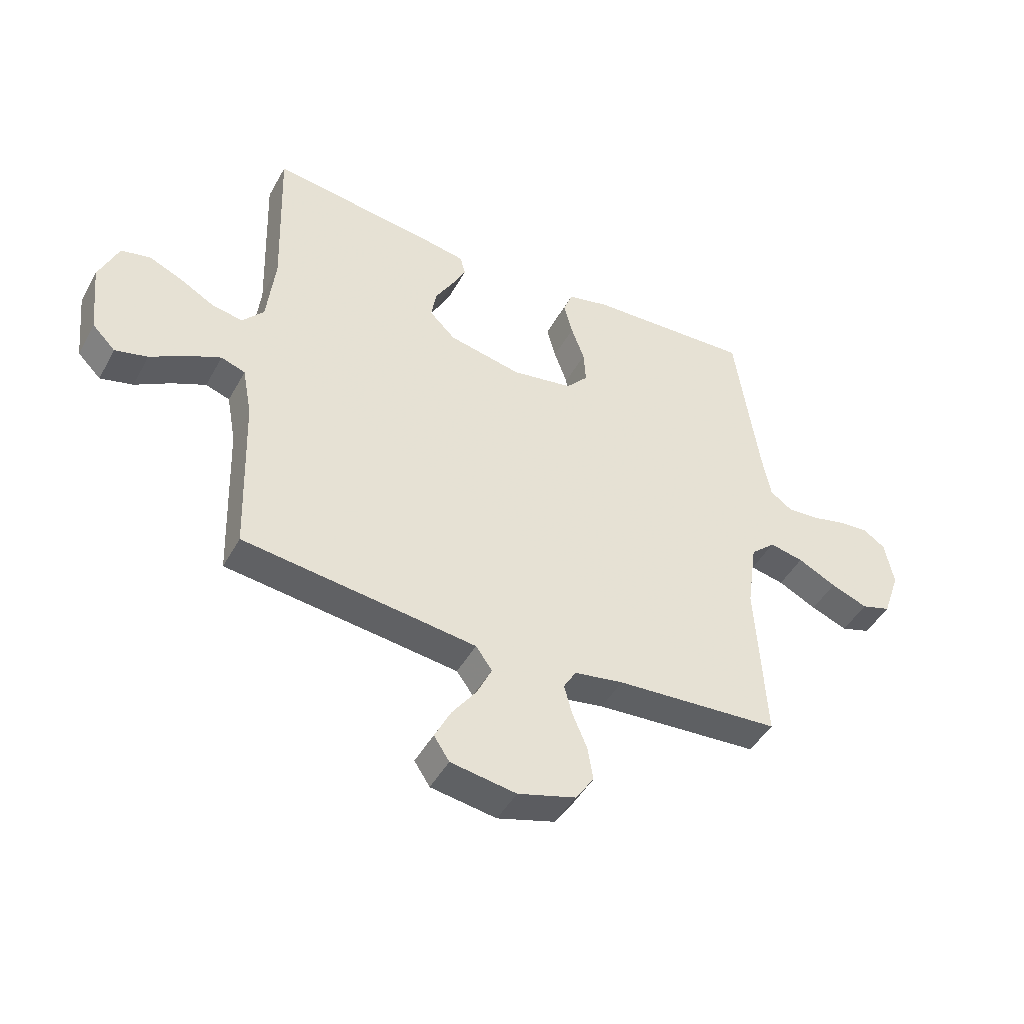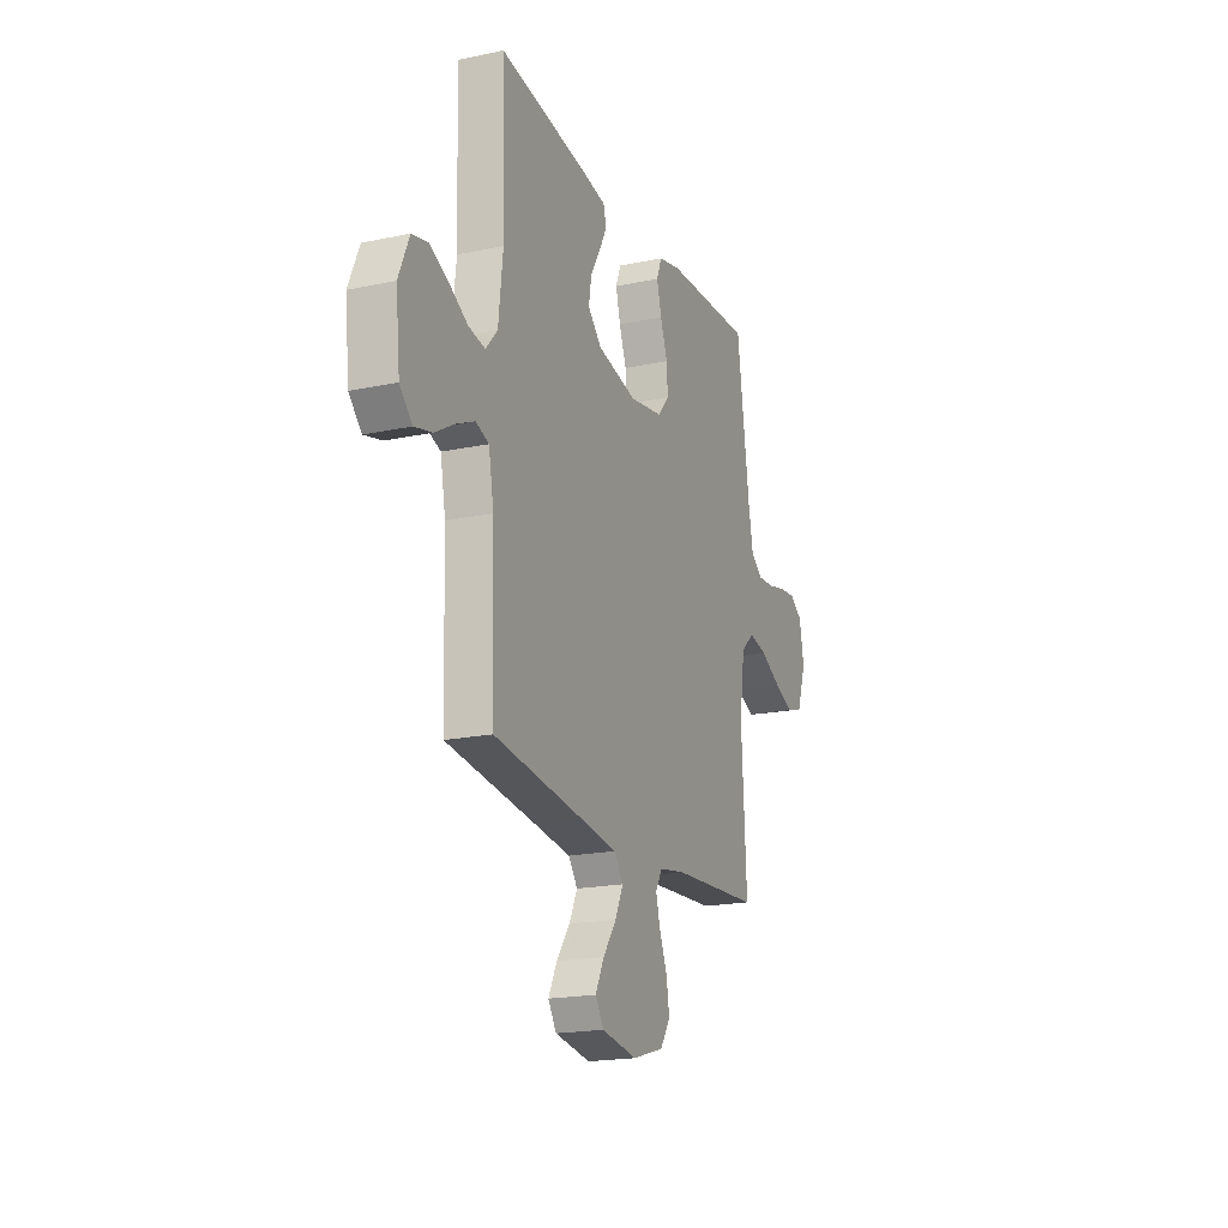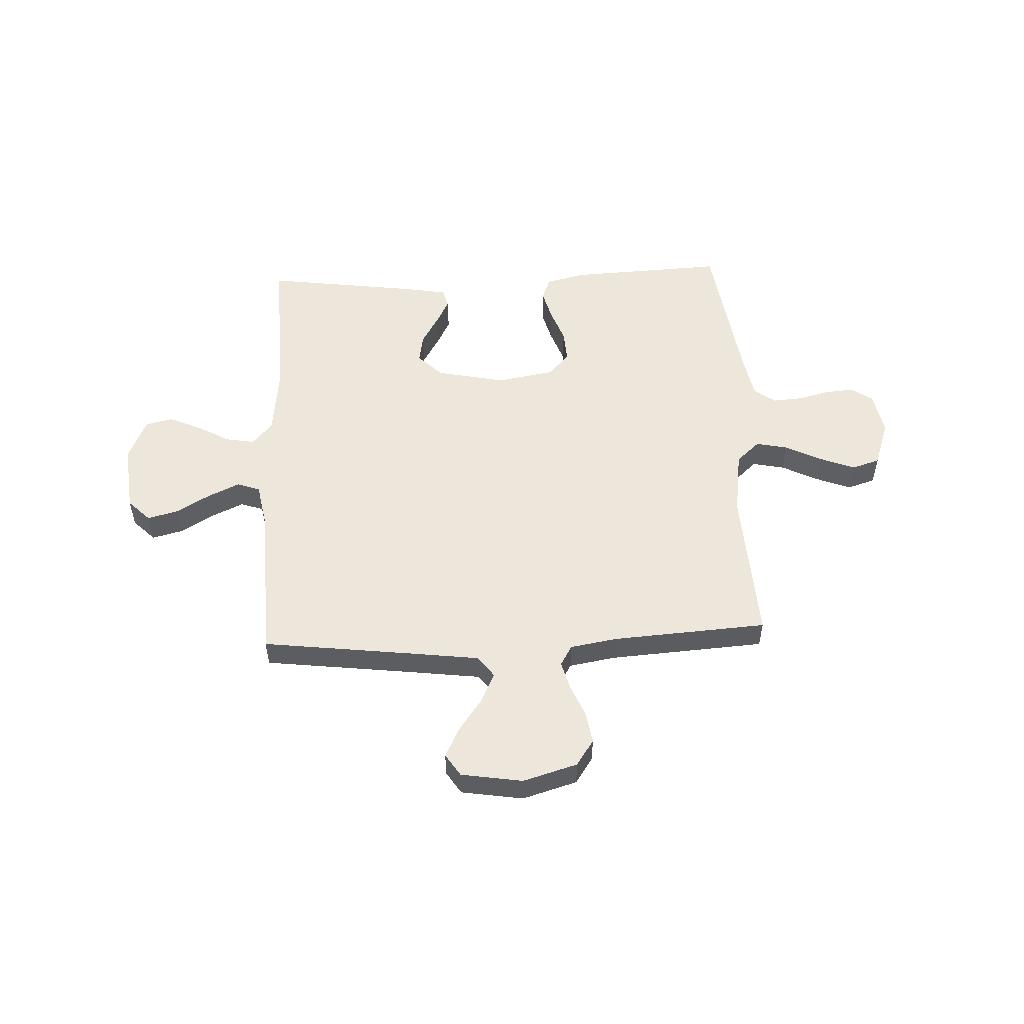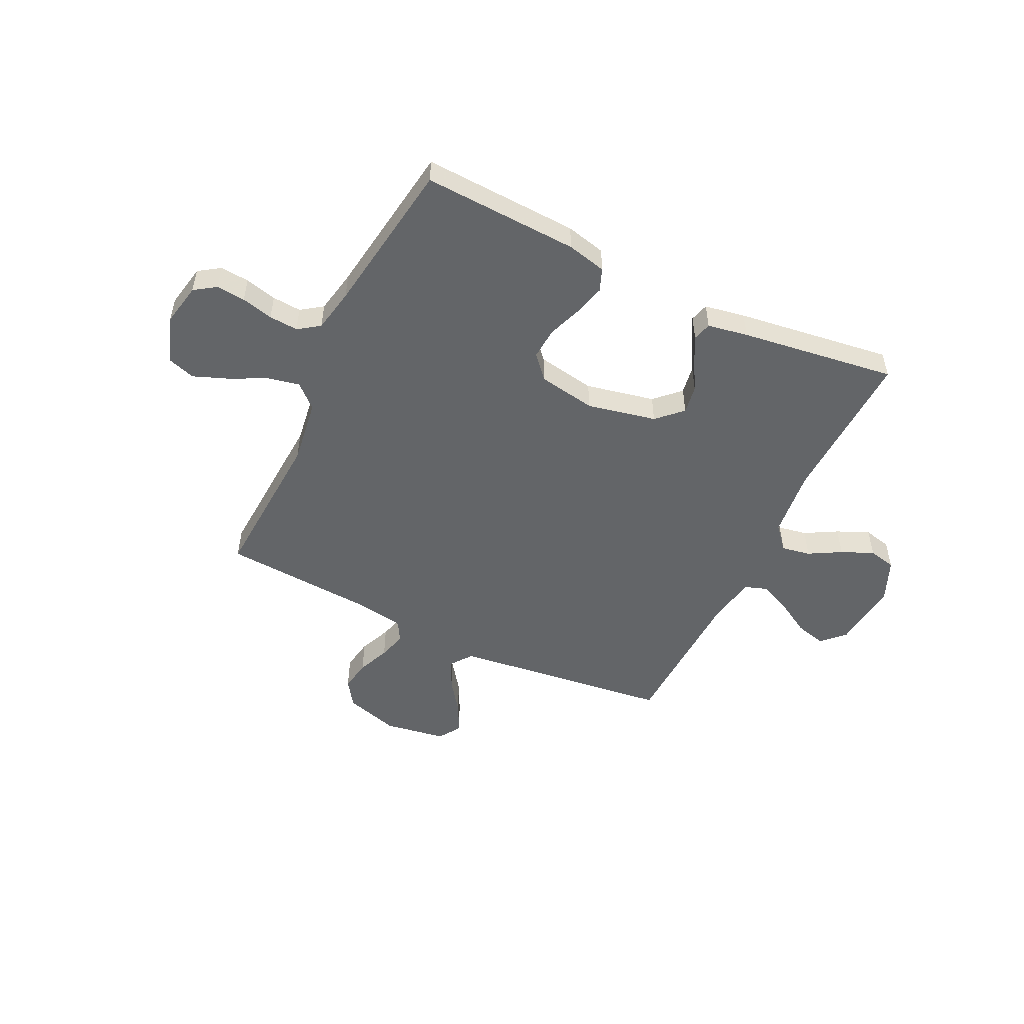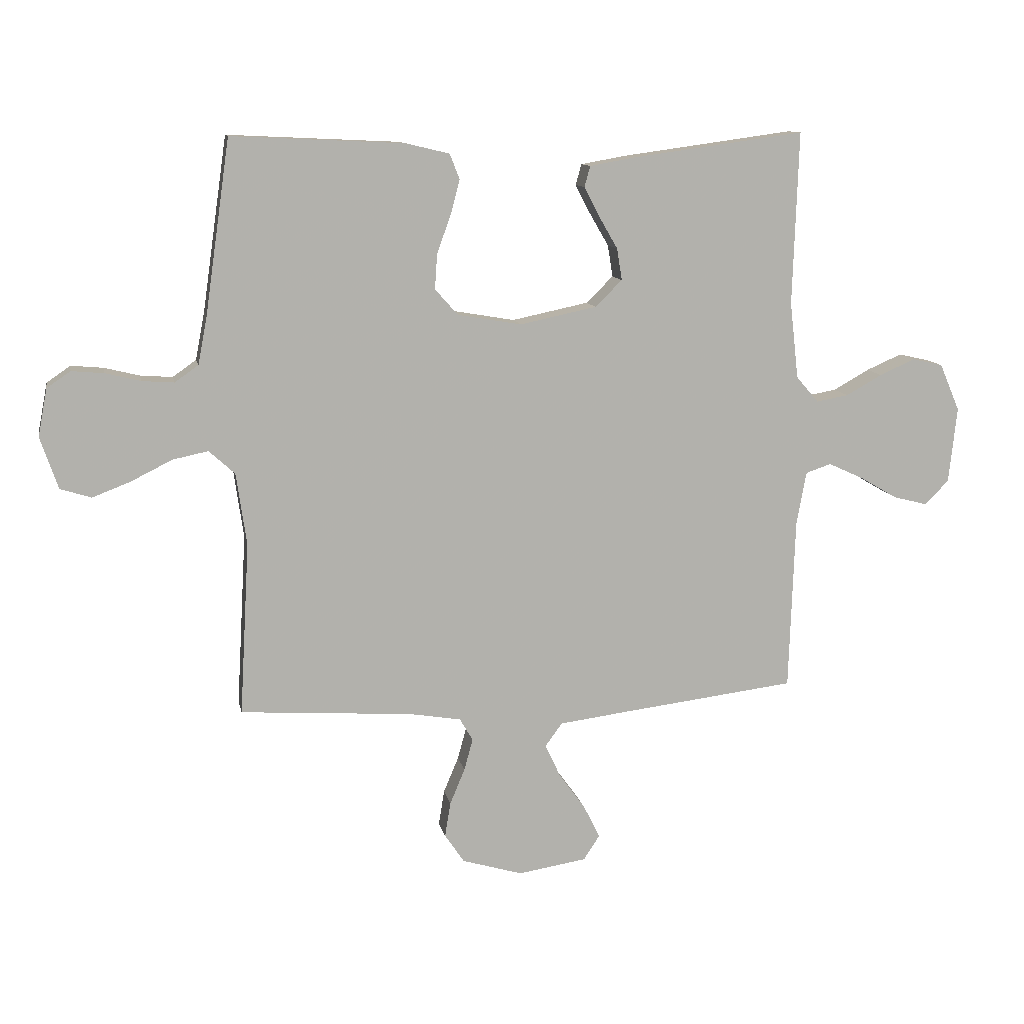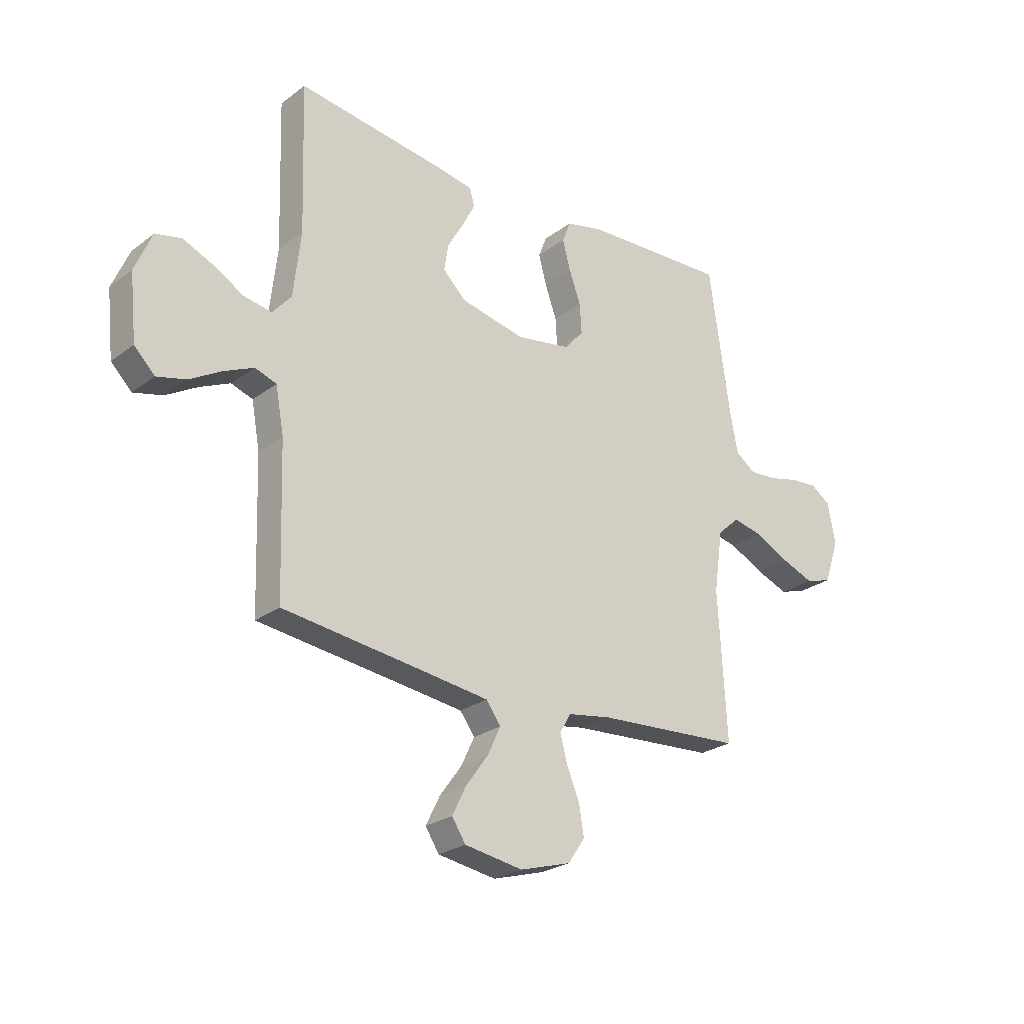
<metadata>
{"format":"obj","ext":"obj","renderer":"f3d","projection":"perspective","resolution":1024,"background":"white","views":[{"elev":-45.6,"azim":152.5,"up":"+Z"},{"elev":-19.3,"azim":111.6,"up":"+Z"},{"elev":53.2,"azim":177.4,"up":"+Y"},{"elev":-51.4,"azim":-25.8,"up":"+Y"},{"elev":11.2,"azim":-11.0,"up":"+Z"},{"elev":-25.2,"azim":140.0,"up":"+Z"}]}
</metadata>
<code>
v -0.5 0.07 -0.5
v -0.483 0.07 -0.2
v -0.501 0.07 -0.074
v -0.546 0.07 -0.033
v -0.608 0.07 -0.046
v -0.678 0.07 -0.081
v -0.745 0.07 -0.107
v -0.799 0.07 -0.09
v -0.83 0.07 0
v -0.814 0.07 0.083
v -0.773 0.07 0.111
v -0.717 0.07 0.106
v -0.656 0.07 0.091
v -0.6 0.07 0.087
v -0.559 0.07 0.116
v -0.543 0.07 0.2
v -0.5 0.07 0.5
v -0.2 0.07 0.486
v -0.124 0.07 0.468
v -0.107 0.07 0.424
v -0.123 0.07 0.364
v -0.147 0.07 0.298
v -0.151 0.07 0.237
v -0.111 0.07 0.192
v 0 0.07 0.173
v 0.133 0.07 0.201
v 0.18 0.07 0.247
v 0.171 0.07 0.302
v 0.138 0.07 0.359
v 0.112 0.07 0.409
v 0.122 0.07 0.445
v 0.2 0.07 0.459
v 0.5 0.07 0.5
v 0.49 0.07 0.2
v 0.505 0.07 0.067
v 0.544 0.07 0.022
v 0.6 0.07 0.032
v 0.662 0.07 0.067
v 0.724 0.07 0.094
v 0.777 0.07 0.082
v 0.812 0.07 0
v 0.798 0.07 -0.132
v 0.756 0.07 -0.174
v 0.697 0.07 -0.159
v 0.632 0.07 -0.121
v 0.571 0.07 -0.093
v 0.527 0.07 -0.108
v 0.51 0.07 -0.2
v 0.5 0.07 -0.5
v 0.2 0.07 -0.537
v 0.076 0.07 -0.553
v 0.046 0.07 -0.594
v 0.073 0.07 -0.651
v 0.118 0.07 -0.713
v 0.147 0.07 -0.771
v 0.119 0.07 -0.814
v 0 0.07 -0.833
v -0.105 0.07 -0.802
v -0.139 0.07 -0.752
v -0.129 0.07 -0.691
v -0.103 0.07 -0.629
v -0.088 0.07 -0.574
v -0.111 0.07 -0.535
v -0.2 0.07 -0.52
v -0.5 0 -0.5
v -0.483 0 -0.2
v -0.501 0 -0.074
v -0.546 0 -0.033
v -0.608 0 -0.046
v -0.678 0 -0.081
v -0.745 0 -0.107
v -0.799 0 -0.09
v -0.83 0 0
v -0.814 0 0.083
v -0.773 0 0.111
v -0.717 0 0.106
v -0.656 0 0.091
v -0.6 0 0.087
v -0.559 0 0.116
v -0.543 0 0.2
v -0.5 0 0.5
v -0.2 0 0.486
v -0.124 0 0.468
v -0.107 0 0.424
v -0.123 0 0.364
v -0.147 0 0.298
v -0.151 0 0.237
v -0.111 0 0.192
v 0 0 0.173
v 0.133 0 0.201
v 0.18 0 0.247
v 0.171 0 0.302
v 0.138 0 0.359
v 0.112 0 0.409
v 0.122 0 0.445
v 0.2 0 0.459
v 0.5 0 0.5
v 0.49 0 0.2
v 0.505 0 0.067
v 0.544 0 0.022
v 0.6 0 0.032
v 0.662 0 0.067
v 0.724 0 0.094
v 0.777 0 0.082
v 0.812 0 0
v 0.798 0 -0.132
v 0.756 0 -0.174
v 0.697 0 -0.159
v 0.632 0 -0.121
v 0.571 0 -0.093
v 0.527 0 -0.108
v 0.51 0 -0.2
v 0.5 0 -0.5
v 0.2 0 -0.537
v 0.076 0 -0.553
v 0.046 0 -0.594
v 0.073 0 -0.651
v 0.118 0 -0.713
v 0.147 0 -0.771
v 0.119 0 -0.814
v 0 0 -0.833
v -0.105 0 -0.802
v -0.139 0 -0.752
v -0.129 0 -0.691
v -0.103 0 -0.629
v -0.088 0 -0.574
v -0.111 0 -0.535
v -0.2 0 -0.52
f 58 59 60 61
f 58 61 62
f 57 58 62
f 56 57 62
f 53 54 55 56
f 52 53 56 62
f 51 52 62 63
f 48 49 50
f 47 48 50 51
f 42 43 44 45
f 42 45 46
f 41 42 46
f 40 41 46 47
f 37 38 39 40
f 31 32 33 34
f 31 34 35
f 28 29 30 31
f 28 31 35 36
f 19 20 21 22
f 17 18 19 22
f 16 17 22 23
f 15 16 23 24
f 10 11 12 13
f 10 13 14
f 9 10 14
f 8 9 14
f 5 6 7 8
f 5 8 14 15
f 64 1 2
f 64 2 3
f 47 51 63 64
f 37 40 47 64
f 36 37 64
f 36 64 3
f 27 28 36
f 26 27 36
f 25 26 36 3
f 24 25 3 4
f 4 5 15 24
f 125 124 123 122
f 126 125 122
f 126 122 121
f 126 121 120
f 120 119 118 117
f 126 120 117 116
f 127 126 116 115
f 114 113 112
f 115 114 112 111
f 109 108 107 106
f 110 109 106
f 110 106 105
f 111 110 105 104
f 104 103 102 101
f 98 97 96 95
f 99 98 95
f 95 94 93 92
f 100 99 95 92
f 86 85 84 83
f 86 83 82 81
f 87 86 81 80
f 88 87 80 79
f 77 76 75 74
f 78 77 74
f 78 74 73
f 78 73 72
f 72 71 70 69
f 79 78 72 69
f 66 65 128
f 67 66 128
f 128 127 115 111
f 128 111 104 101
f 128 101 100
f 67 128 100
f 100 92 91
f 100 91 90
f 67 100 90 89
f 68 67 89 88
f 88 79 69 68
f 1 65 66 2
f 2 66 67 3
f 3 67 68 4
f 4 68 69 5
f 5 69 70 6
f 6 70 71 7
f 7 71 72 8
f 8 72 73 9
f 9 73 74 10
f 10 74 75 11
f 11 75 76 12
f 12 76 77 13
f 13 77 78 14
f 14 78 79 15
f 15 79 80 16
f 16 80 81 17
f 17 81 82 18
f 18 82 83 19
f 19 83 84 20
f 20 84 85 21
f 21 85 86 22
f 22 86 87 23
f 23 87 88 24
f 24 88 89 25
f 25 89 90 26
f 26 90 91 27
f 27 91 92 28
f 28 92 93 29
f 29 93 94 30
f 30 94 95 31
f 31 95 96 32
f 32 96 97 33
f 33 97 98 34
f 34 98 99 35
f 35 99 100 36
f 36 100 101 37
f 37 101 102 38
f 38 102 103 39
f 39 103 104 40
f 40 104 105 41
f 41 105 106 42
f 42 106 107 43
f 43 107 108 44
f 44 108 109 45
f 45 109 110 46
f 46 110 111 47
f 47 111 112 48
f 48 112 113 49
f 49 113 114 50
f 50 114 115 51
f 51 115 116 52
f 52 116 117 53
f 53 117 118 54
f 54 118 119 55
f 55 119 120 56
f 56 120 121 57
f 57 121 122 58
f 58 122 123 59
f 59 123 124 60
f 60 124 125 61
f 61 125 126 62
f 62 126 127 63
f 63 127 128 64
f 64 128 65 1

</code>
